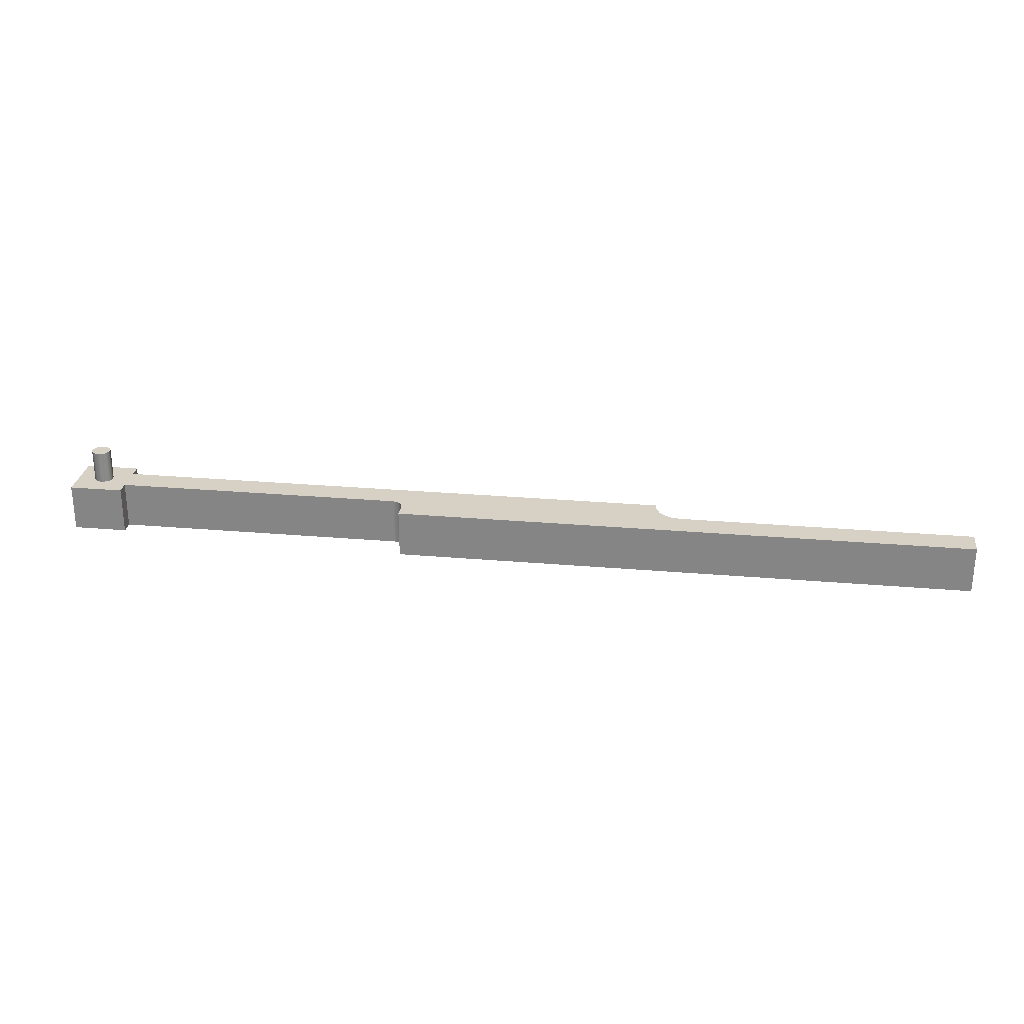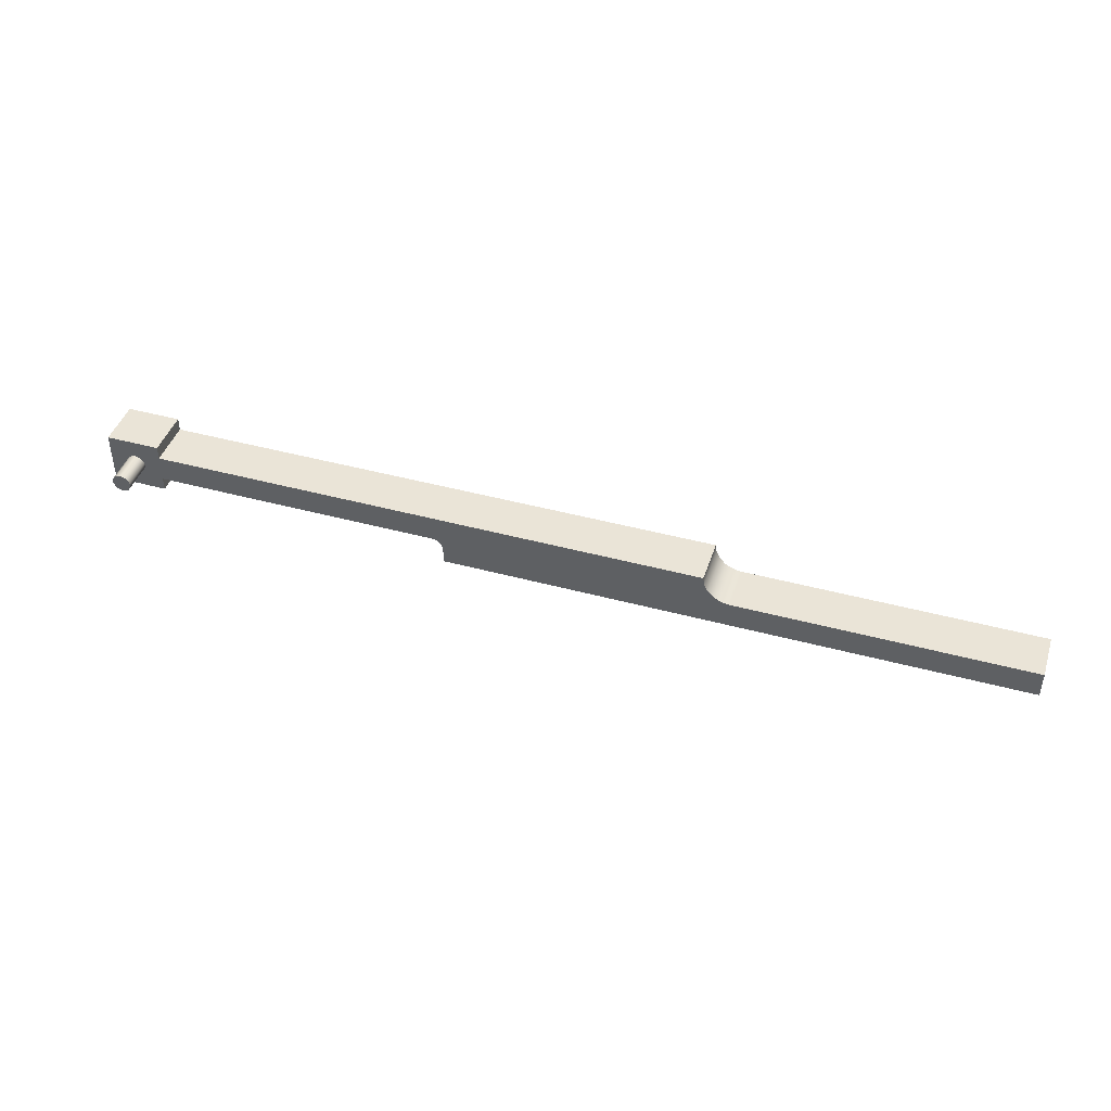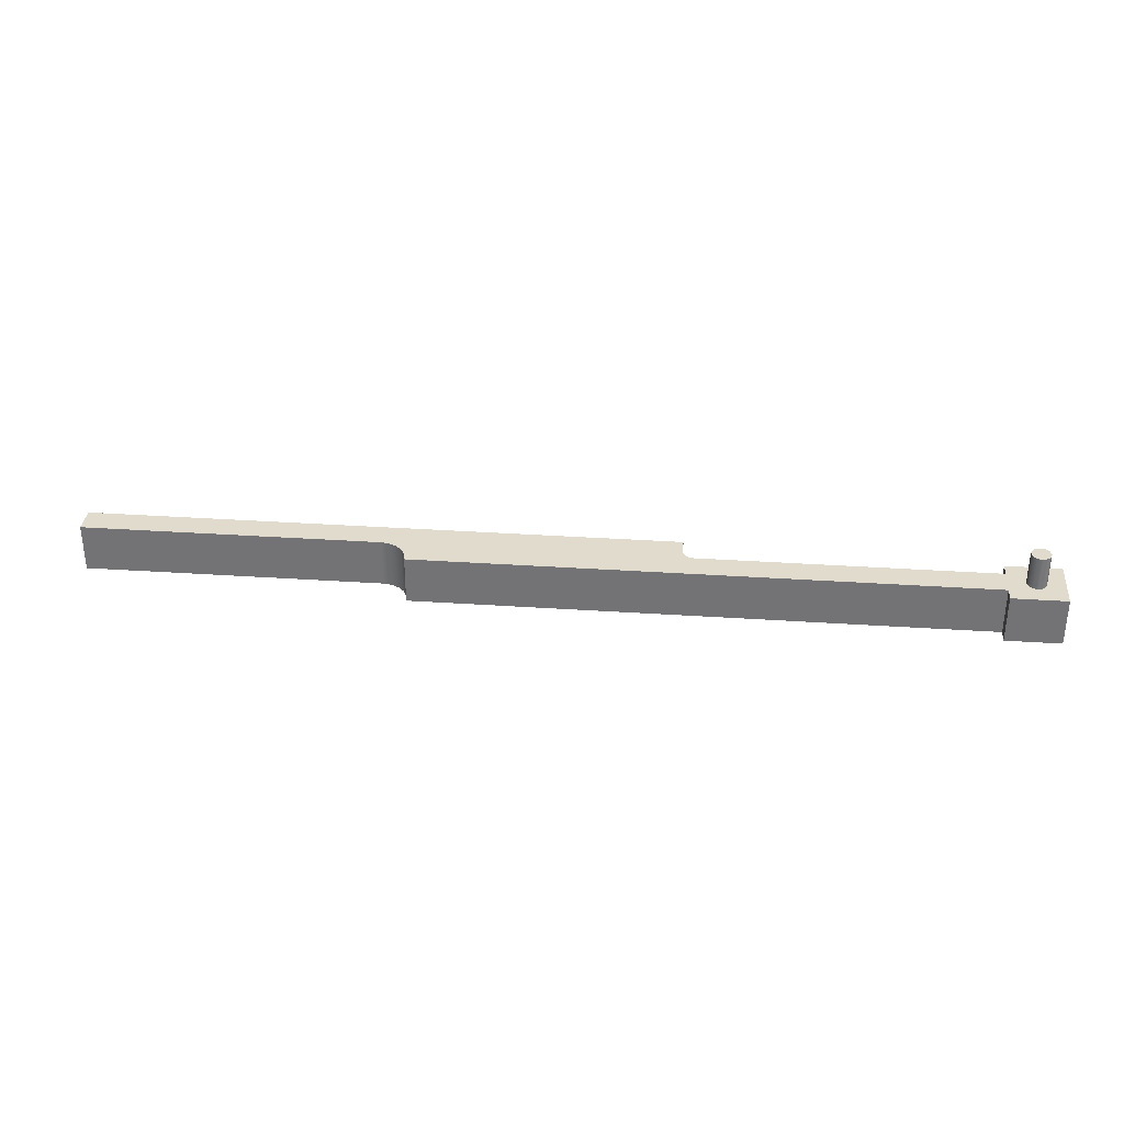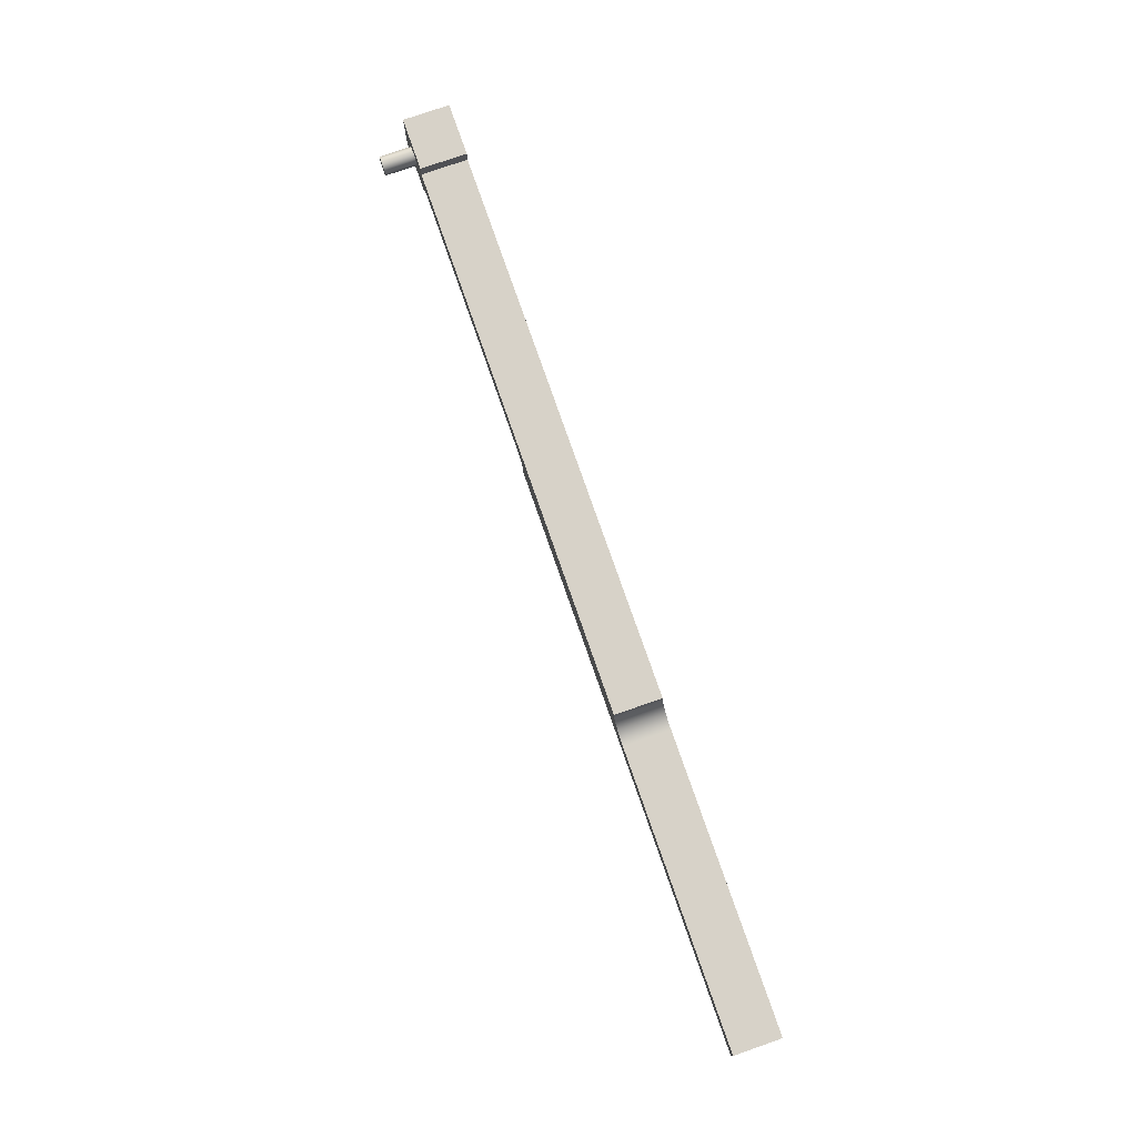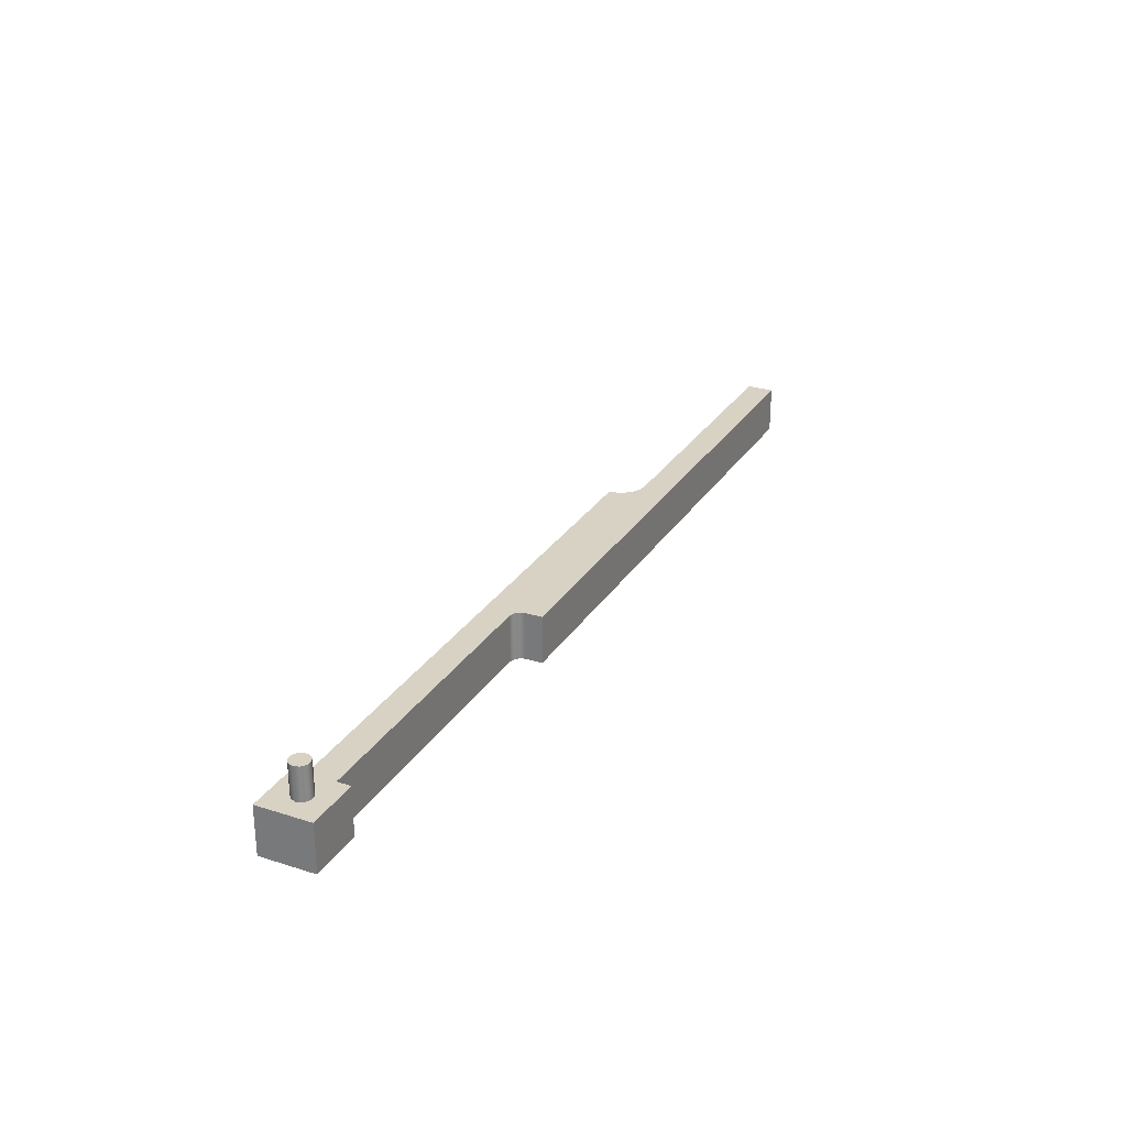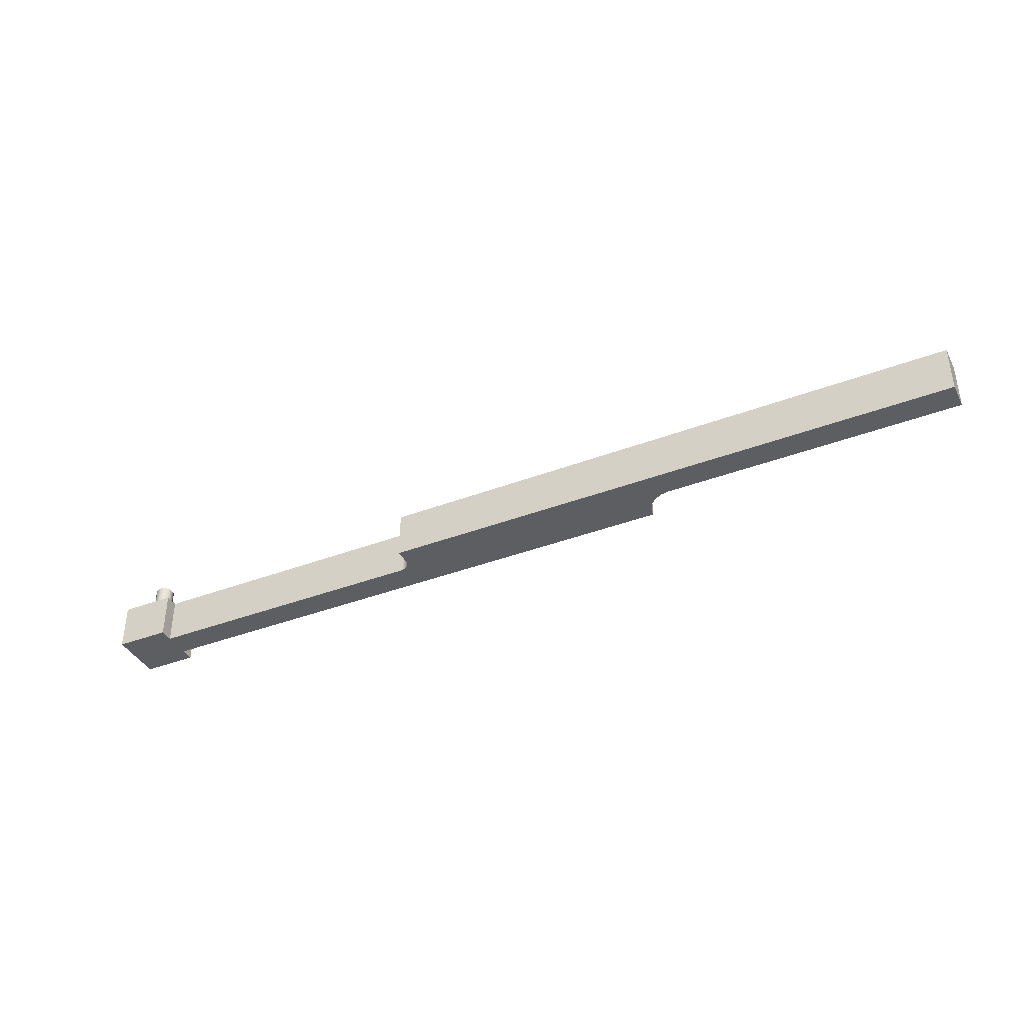
<metadata>
{"format":"obj","ext":"obj","renderer":"f3d","projection":"perspective","resolution":1024,"background":"white","views":[{"elev":27.0,"azim":-172.3,"up":"+Y"},{"elev":43.6,"azim":-162.2,"up":"+Z"},{"elev":33.3,"azim":5.3,"up":"+Y"},{"elev":77.3,"azim":-109.2,"up":"+Z"},{"elev":27.7,"azim":115.9,"up":"+Y"},{"elev":-39.1,"azim":-154.5,"up":"+Y"}]}
</metadata>
<code>
v 4.882 -0.2781 0.1587
v 4.882 -0.2781 -4.441e-16
v -1.713 -0.2781 -4.441e-16
v -1.729 -0.2781 -0.09811
v -1.774 -0.2781 -0.1866
v -1.844 -0.2781 -0.2569
v -1.932 -0.2781 -0.302
v -2.031 -0.2781 -0.3175
v -5.479 -0.2781 -0.3175
v -5.479 -0.2781 -0.635
v 1.349 -0.2781 -0.635
v 1.349 -0.2781 -0.4445
v 1.366 -0.2781 -0.381
v 1.412 -0.2781 -0.3345
v 1.476 -0.2781 -0.3175
v 4.882 -0.2781 -0.3175
v 4.882 -0.2781 -0.4762
v 5.517 -0.2781 -0.4762
v 5.517 -0.2781 0.1587
v 4.882 -0.2781 -4.441e-16
v 4.882 0.2781 -4.441e-16
v -1.713 0.2781 -4.441e-16
v -1.713 -0.2781 -4.441e-16
v -1.713 -0.2781 -4.441e-16
v -1.713 0.2781 -4.441e-16
v -1.729 0.2781 -0.09811
v -1.774 0.2781 -0.1866
v -1.844 0.2781 -0.2569
v -1.932 0.2781 -0.302
v -2.031 0.2781 -0.3175
v -2.031 -0.2781 -0.3175
v -1.932 -0.2781 -0.302
v -1.844 -0.2781 -0.2569
v -1.774 -0.2781 -0.1866
v -1.729 -0.2781 -0.09811
v 5.312 0.6591 -0.1587
v 5.294 0.6591 -0.2199
v 5.246 0.6591 -0.2616
v 5.183 0.6591 -0.2706
v 5.125 0.6591 -0.2442
v 5.091 0.6591 -0.1906
v 5.091 0.6591 -0.1269
v 5.125 0.6591 -0.07333
v 5.183 0.6591 -0.04687
v 5.246 0.6591 -0.05593
v 5.294 0.6591 -0.09764
v 5.312 0.6591 -0.1587
v 5.294 0.6591 -0.09764
v 5.246 0.6591 -0.05593
v 5.183 0.6591 -0.04687
v 5.125 0.6591 -0.07333
v 5.091 0.6591 -0.1269
v 5.091 0.6591 -0.1906
v 5.125 0.6591 -0.2442
v 5.183 0.6591 -0.2706
v 5.246 0.6591 -0.2616
v 5.294 0.6591 -0.2199
v 5.312 0.2781 -0.1587
v 5.294 0.2781 -0.2199
v 5.246 0.2781 -0.2616
v 5.183 0.2781 -0.2706
v 5.125 0.2781 -0.2442
v 5.091 0.2781 -0.1906
v 5.091 0.2781 -0.1269
v 5.125 0.2781 -0.07333
v 5.183 0.2781 -0.04687
v 5.246 0.2781 -0.05593
v 5.294 0.2781 -0.09764
v 5.312 0.2781 -0.1587
v 5.312 0.6591 -0.1587
v 4.882 -0.2781 -0.3175
v 4.882 0.2781 -0.3175
v 4.882 0.2781 -0.4762
v 4.882 -0.2781 -0.4762
v 5.312 0.2781 -0.1587
v 5.294 0.2781 -0.09764
v 5.246 0.2781 -0.05593
v 5.183 0.2781 -0.04687
v 5.125 0.2781 -0.07333
v 5.091 0.2781 -0.1269
v 5.091 0.2781 -0.1906
v 5.125 0.2781 -0.2442
v 5.183 0.2781 -0.2706
v 5.246 0.2781 -0.2616
v 5.294 0.2781 -0.2199
v 4.882 0.2781 -4.441e-16
v 4.882 0.2781 0.1587
v 5.517 0.2781 0.1587
v 5.517 0.2781 -0.4762
v 4.882 0.2781 -0.4762
v 4.882 0.2781 -0.3175
v 1.476 0.2781 -0.3175
v 1.412 0.2781 -0.3345
v 1.366 0.2781 -0.381
v 1.349 0.2781 -0.4445
v 1.349 0.2781 -0.635
v -5.479 0.2781 -0.635
v -5.479 0.2781 -0.3175
v -2.031 0.2781 -0.3175
v -1.932 0.2781 -0.302
v -1.844 0.2781 -0.2569
v -1.774 0.2781 -0.1866
v -1.729 0.2781 -0.09811
v -1.713 0.2781 -4.441e-16
v 1.349 -0.2781 -0.635
v 1.349 0.2781 -0.635
v 1.349 0.2781 -0.4445
v 1.349 -0.2781 -0.4445
v 5.517 -0.2781 0.1587
v 5.517 0.2781 0.1587
v 4.882 0.2781 0.1587
v 4.882 -0.2781 0.1587
v 5.517 -0.2781 -0.4762
v 5.517 0.2781 -0.4762
v 5.517 0.2781 0.1587
v 5.517 -0.2781 0.1587
v 1.349 -0.2781 -0.4445
v 1.349 0.2781 -0.4445
v 1.366 0.2781 -0.381
v 1.412 0.2781 -0.3345
v 1.476 0.2781 -0.3175
v 1.476 -0.2781 -0.3175
v 1.412 -0.2781 -0.3345
v 1.366 -0.2781 -0.381
v 4.882 -0.2781 -0.4762
v 4.882 0.2781 -0.4762
v 5.517 0.2781 -0.4762
v 5.517 -0.2781 -0.4762
v 1.476 -0.2781 -0.3175
v 1.476 0.2781 -0.3175
v 4.882 0.2781 -0.3175
v 4.882 -0.2781 -0.3175
v -5.479 -0.2781 -0.635
v -5.479 0.2781 -0.635
v 1.349 0.2781 -0.635
v 1.349 -0.2781 -0.635
v 4.882 -0.2781 0.1587
v 4.882 0.2781 0.1587
v 4.882 0.2781 -4.441e-16
v 4.882 -0.2781 -4.441e-16
v -5.479 -0.2781 -0.3175
v -5.479 0.2781 -0.3175
v -5.479 0.2781 -0.635
v -5.479 -0.2781 -0.635
v -2.031 -0.2781 -0.3175
v -2.031 0.2781 -0.3175
v -5.479 0.2781 -0.3175
v -5.479 -0.2781 -0.3175
f 1 2 19
f 19 2 16
f 19 16 18
f 18 16 17
f 16 2 15
f 15 2 3
f 15 3 4
f 4 5 15
f 15 5 14
f 14 5 6
f 14 6 13
f 13 6 7
f 13 7 12
f 12 7 8
f 12 8 11
f 11 8 10
f 10 8 9
f 21 22 20
f 20 22 23
f 24 25 35
f 35 25 26
f 35 26 34
f 34 26 27
f 34 27 33
f 33 27 28
f 33 28 32
f 32 28 29
f 32 29 31
f 31 29 30
f 37 41 36
f 36 41 42
f 36 42 46
f 46 42 43
f 46 43 45
f 45 43 44
f 41 37 40
f 40 37 38
f 40 38 39
f 48 68 47
f 47 68 69
f 70 58 57
f 57 58 59
f 57 59 56
f 56 59 60
f 56 60 55
f 55 60 61
f 55 61 54
f 54 61 62
f 54 62 53
f 53 62 63
f 53 63 52
f 52 63 64
f 52 64 51
f 51 64 65
f 51 65 50
f 50 65 66
f 50 66 49
f 49 66 67
f 49 67 48
f 48 67 68
f 72 73 71
f 71 73 74
f 76 88 75
f 75 88 89
f 75 89 85
f 85 89 84
f 84 89 83
f 83 89 91
f 83 91 82
f 82 91 81
f 81 91 92
f 81 92 80
f 80 92 86
f 80 86 79
f 79 86 78
f 78 86 88
f 78 88 77
f 77 88 76
f 86 87 88
f 89 90 91
f 93 102 92
f 92 102 103
f 92 103 104
f 102 93 101
f 101 93 94
f 101 94 100
f 100 94 95
f 100 95 99
f 99 95 96
f 99 96 97
f 97 98 99
f 104 86 92
f 106 107 105
f 105 107 108
f 110 111 109
f 109 111 112
f 114 115 113
f 113 115 116
f 117 118 124
f 124 118 119
f 124 119 123
f 123 119 120
f 123 120 122
f 122 120 121
f 126 127 125
f 125 127 128
f 130 131 129
f 129 131 132
f 134 135 133
f 133 135 136
f 138 139 137
f 137 139 140
f 142 143 141
f 141 143 144
f 146 147 145
f 145 147 148

</code>
